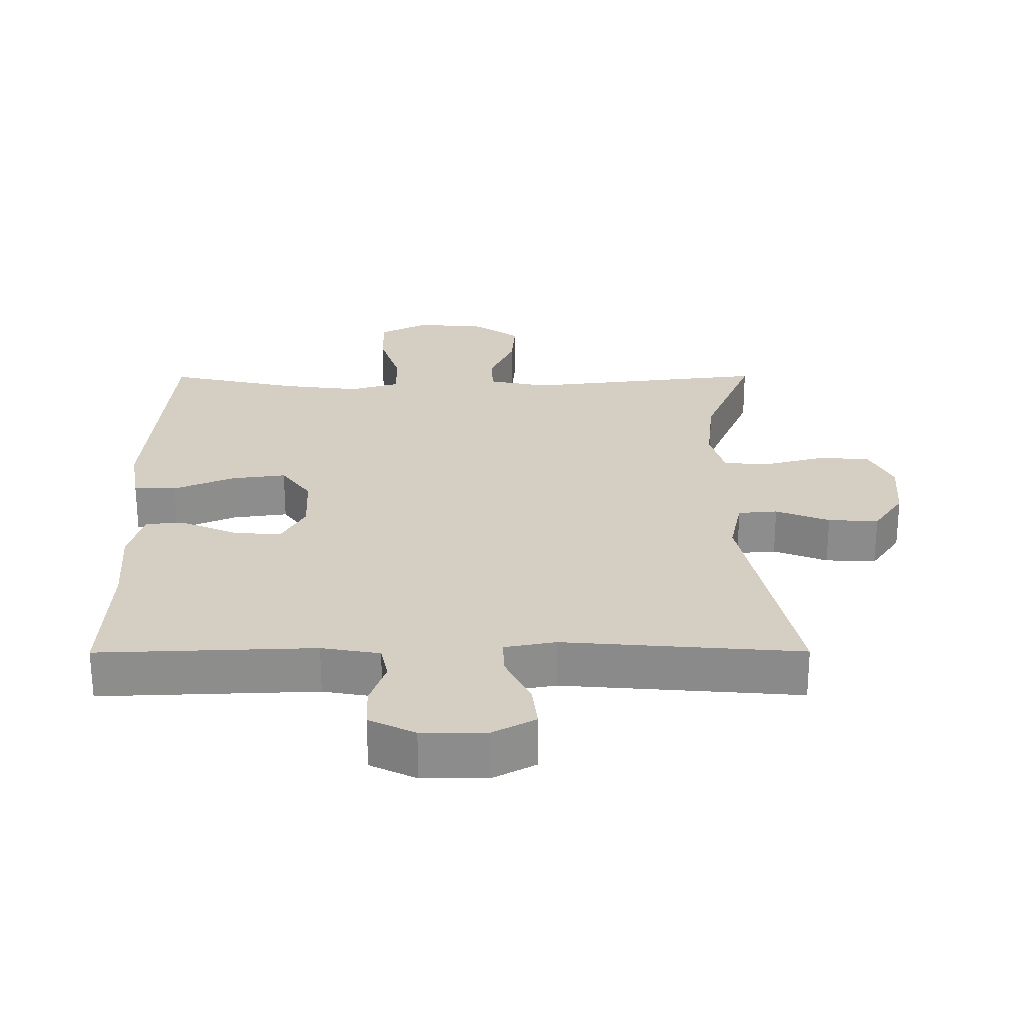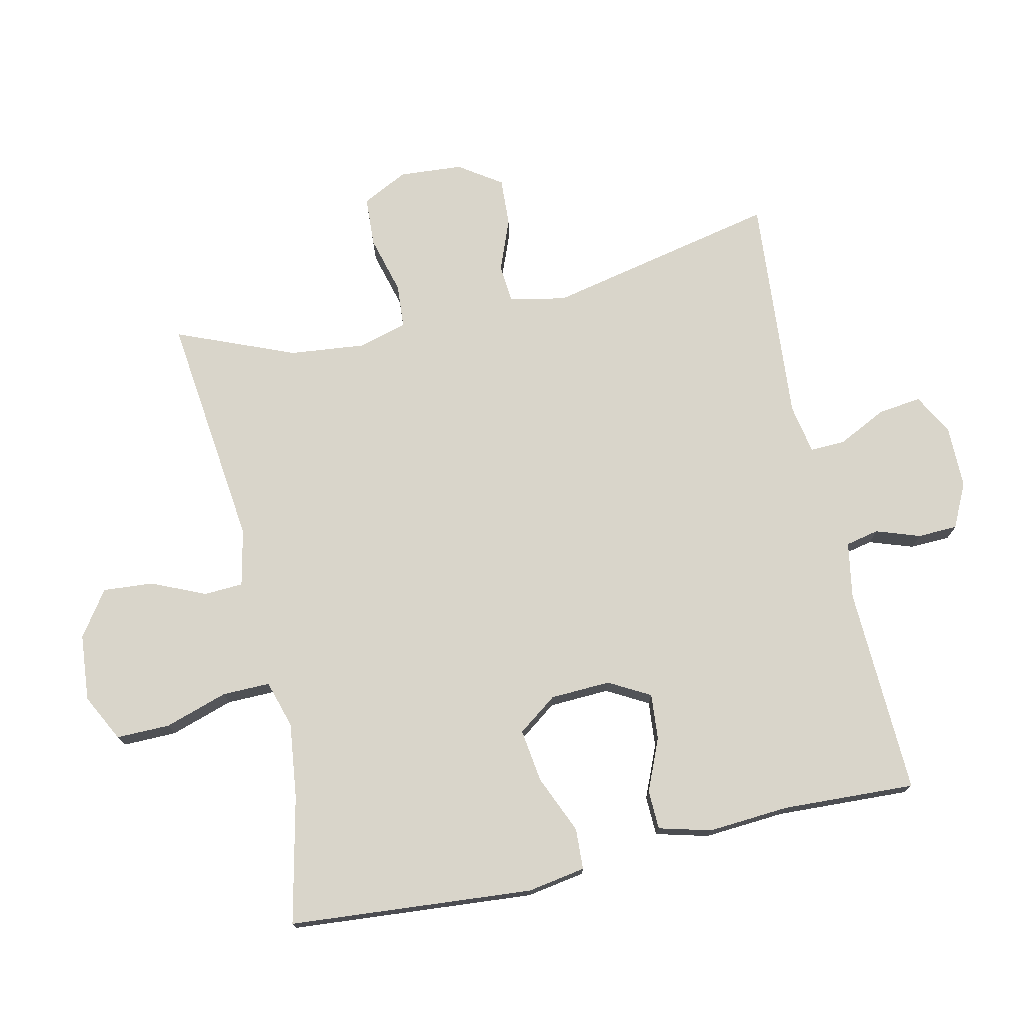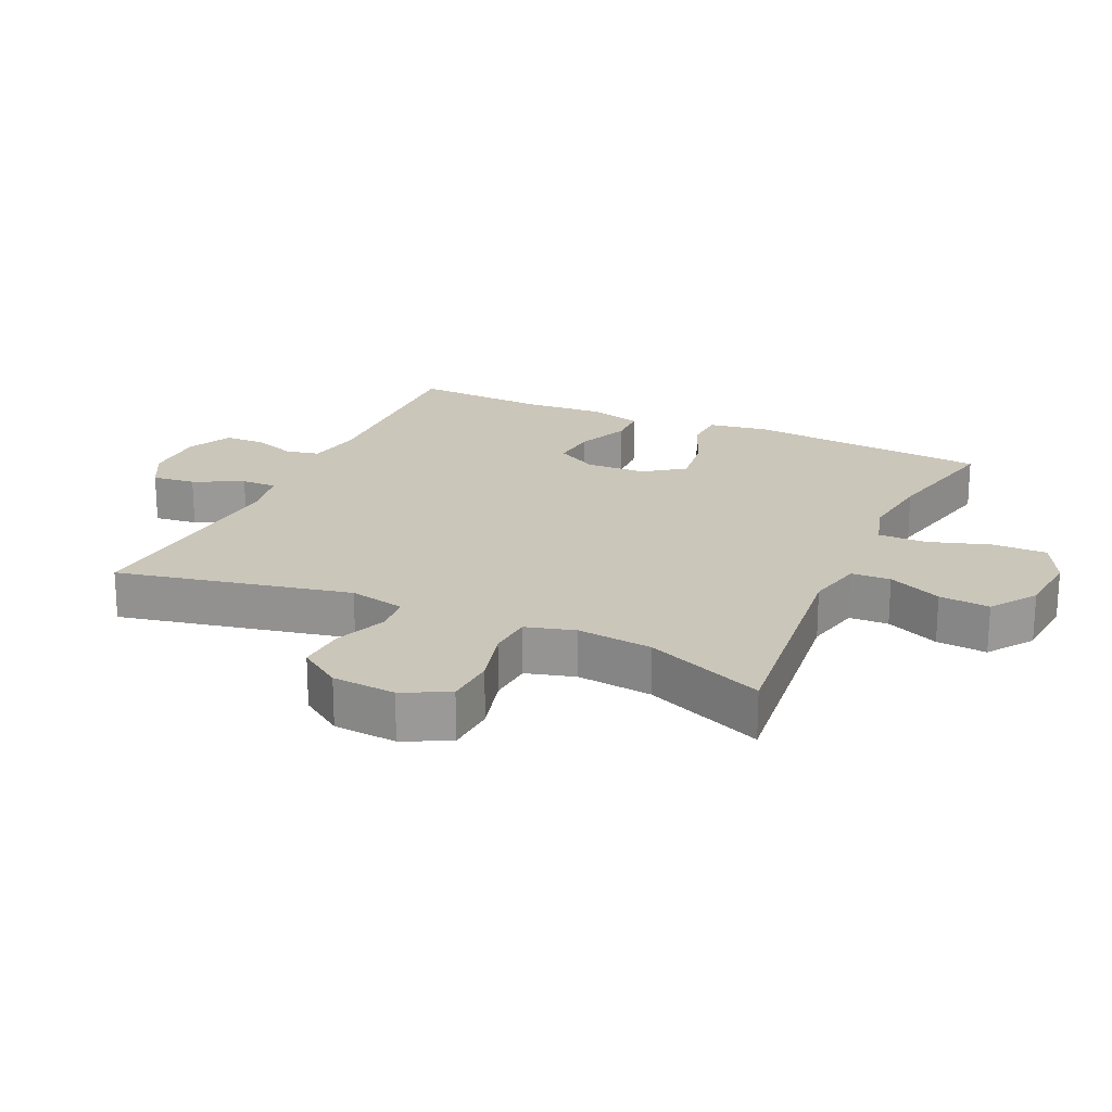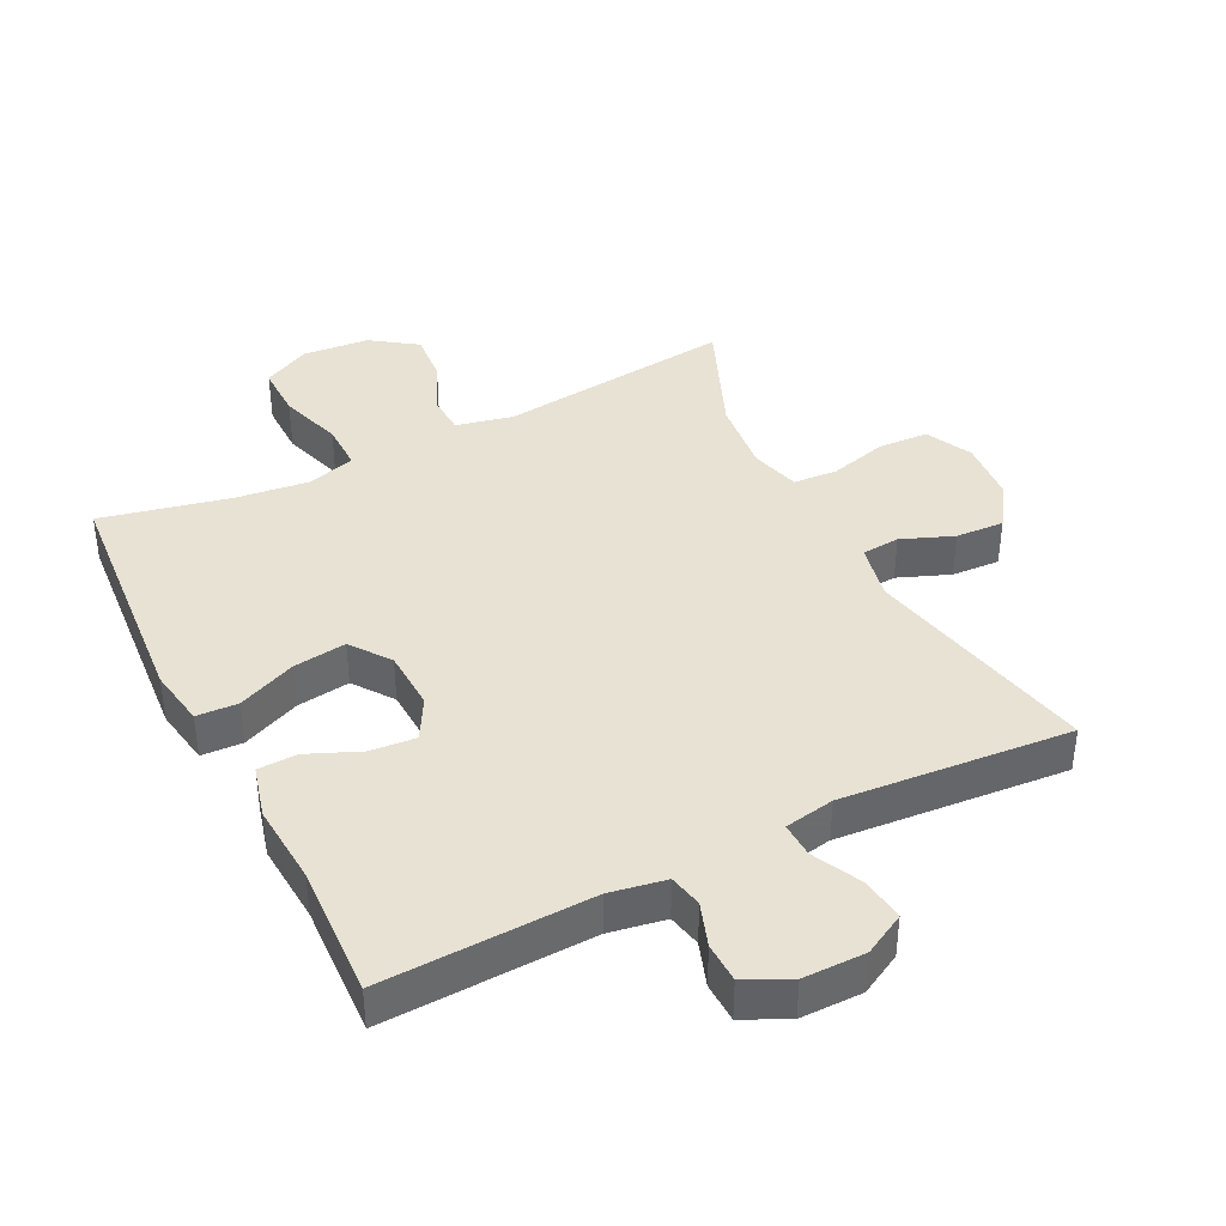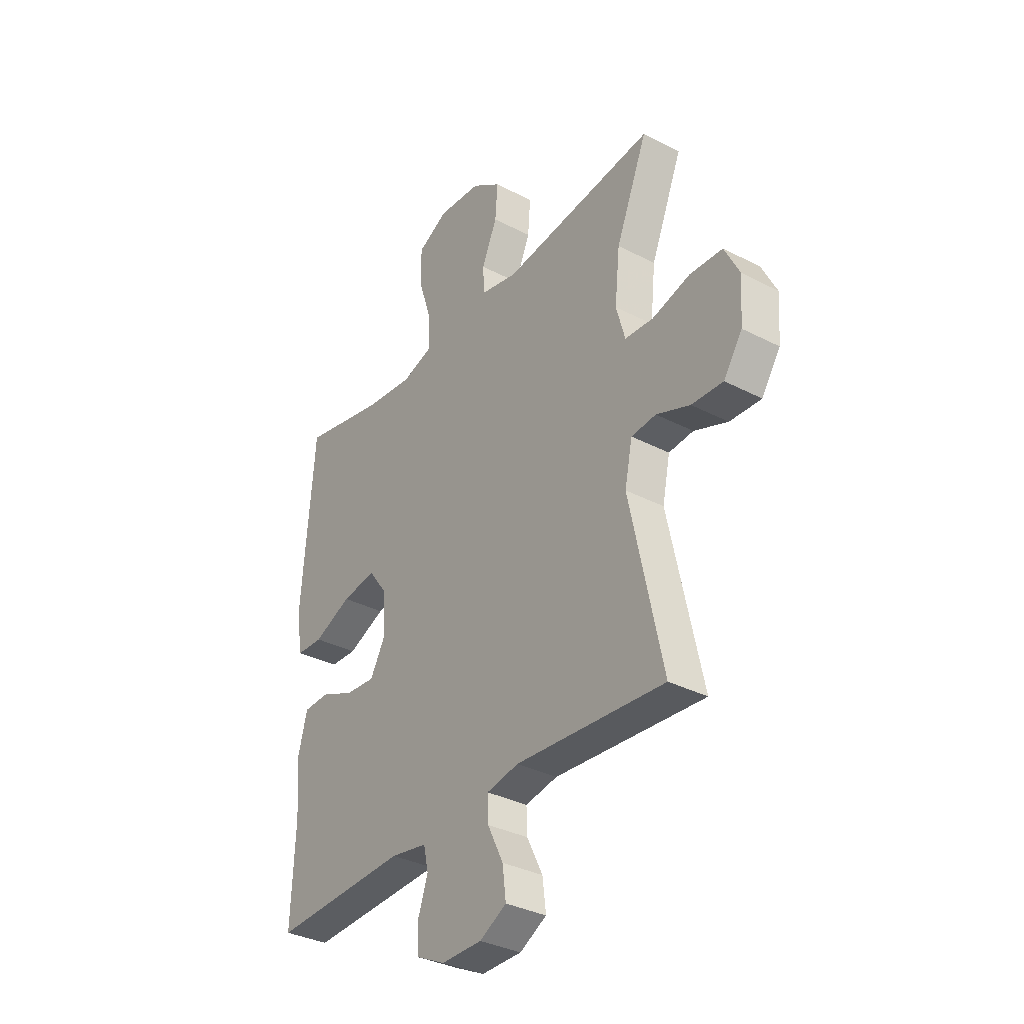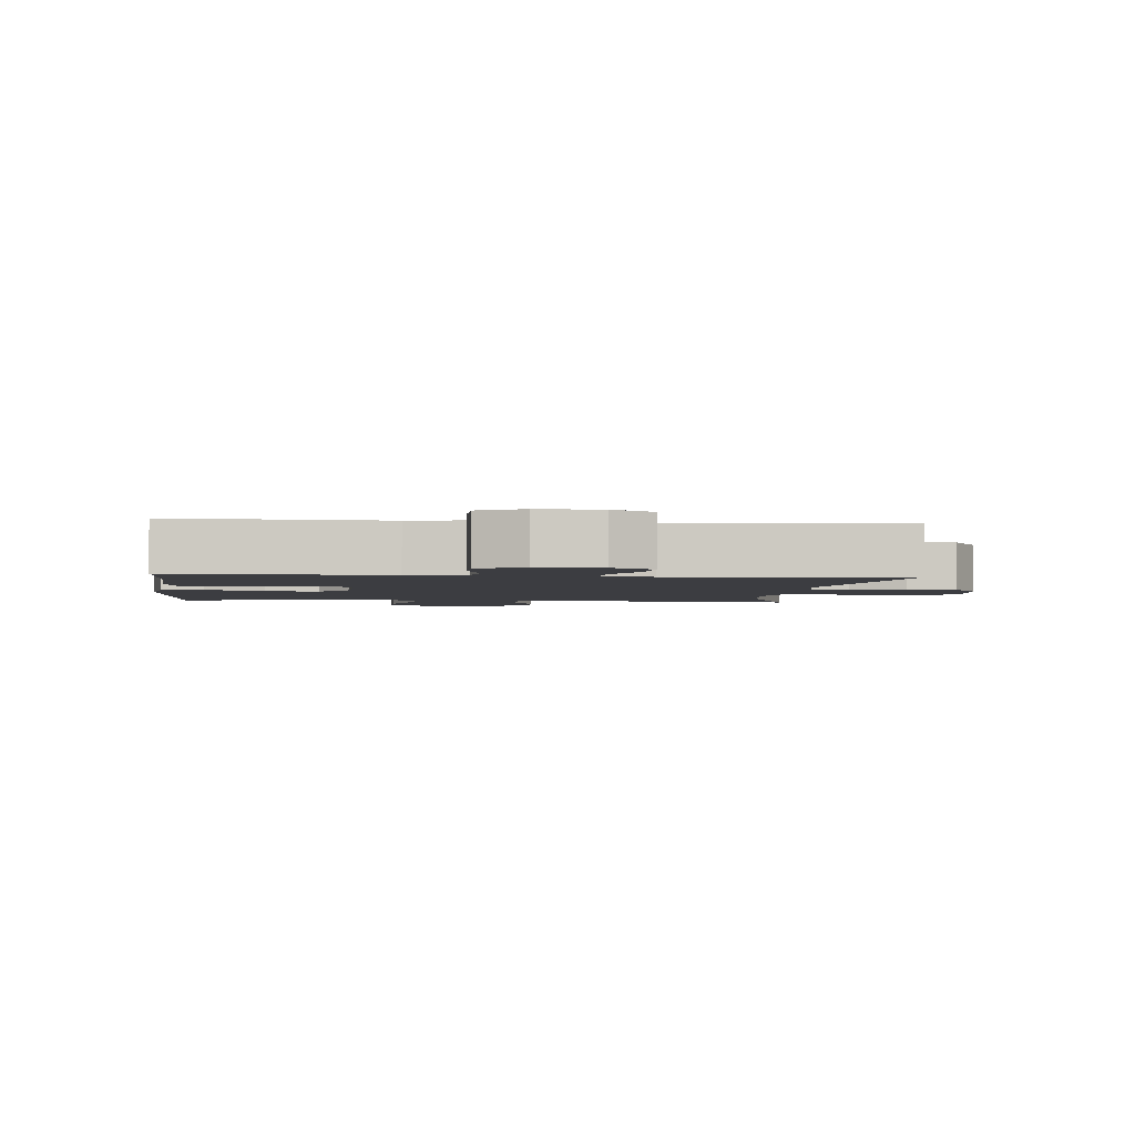
<metadata>
{"format":"obj","ext":"obj","renderer":"f3d","projection":"perspective","resolution":1024,"background":"white","views":[{"elev":-64.2,"azim":-179.9,"up":"+Z"},{"elev":74.5,"azim":77.5,"up":"+Y"},{"elev":21.1,"azim":-65.2,"up":"+Y"},{"elev":39.8,"azim":153.4,"up":"+Y"},{"elev":-34.2,"azim":-125.1,"up":"+Z"},{"elev":-2.7,"azim":173.9,"up":"+Y"}]}
</metadata>
<code>
v -0.5 0.07 0.5
v -0.14 0.07 0.458
v -0.053 0.07 0.477
v -0.05 0.07 0.537
v -0.086 0.07 0.619
v -0.092 0.07 0.696
v -0.023 0.07 0.744
v 0.079 0.07 0.753
v 0.151 0.07 0.716
v 0.15 0.07 0.634
v 0.119 0.07 0.538
v 0.118 0.07 0.465
v 0.191 0.07 0.443
v 0.306 0.07 0.457
v 0.5 0.07 0.5
v 0.53 0.07 0.127
v 0.515 0.07 0.038
v 0.452 0.07 0.035
v 0.363 0.07 0.073
v 0.282 0.07 0.084
v 0.238 0.07 0.024
v 0.234 0.07 -0.068
v 0.269 0.07 -0.131
v 0.339 0.07 -0.125
v 0.419 0.07 -0.091
v 0.479 0.07 -0.093
v 0.5 0.07 -0.173
v 0.491 0.07 -0.297
v 0.5 0.07 -0.5
v 0.181 0.07 -0.488
v 0.095 0.07 -0.503
v 0.084 0.07 -0.554
v 0.107 0.07 -0.621
v 0.105 0.07 -0.682
v 0.037 0.07 -0.715
v -0.058 0.07 -0.715
v -0.121 0.07 -0.681
v -0.113 0.07 -0.615
v -0.076 0.07 -0.54
v -0.074 0.07 -0.486
v -0.15 0.07 -0.472
v -0.5 0.07 -0.5
v -0.423 0.07 -0.144
v -0.441 0.07 -0.058
v -0.499 0.07 -0.053
v -0.578 0.07 -0.084
v -0.652 0.07 -0.088
v -0.696 0.07 -0.023
v -0.703 0.07 0.074
v -0.668 0.07 0.144
v -0.591 0.07 0.148
v -0.502 0.07 0.124
v -0.435 0.07 0.129
v -0.414 0.07 0.204
v -0.426 0.07 0.319
v -0.5 0 0.5
v -0.14 0 0.458
v -0.053 0 0.477
v -0.05 0 0.537
v -0.086 0 0.619
v -0.092 0 0.696
v -0.023 0 0.744
v 0.079 0 0.753
v 0.151 0 0.716
v 0.15 0 0.634
v 0.119 0 0.538
v 0.118 0 0.465
v 0.191 0 0.443
v 0.306 0 0.457
v 0.5 0 0.5
v 0.53 0 0.127
v 0.515 0 0.038
v 0.452 0 0.035
v 0.363 0 0.073
v 0.282 0 0.084
v 0.238 0 0.024
v 0.234 0 -0.068
v 0.269 0 -0.131
v 0.339 0 -0.125
v 0.419 0 -0.091
v 0.479 0 -0.093
v 0.5 0 -0.173
v 0.491 0 -0.297
v 0.5 0 -0.5
v 0.181 0 -0.488
v 0.095 0 -0.503
v 0.084 0 -0.554
v 0.107 0 -0.621
v 0.105 0 -0.682
v 0.037 0 -0.715
v -0.058 0 -0.715
v -0.121 0 -0.681
v -0.113 0 -0.615
v -0.076 0 -0.54
v -0.074 0 -0.486
v -0.15 0 -0.472
v -0.5 0 -0.5
v -0.423 0 -0.144
v -0.441 0 -0.058
v -0.499 0 -0.053
v -0.578 0 -0.084
v -0.652 0 -0.088
v -0.696 0 -0.023
v -0.703 0 0.074
v -0.668 0 0.144
v -0.591 0 0.148
v -0.502 0 0.124
v -0.435 0 0.129
v -0.414 0 0.204
v -0.426 0 0.319
f 50 51 52
f 49 50 52
f 48 49 52
f 47 48 52
f 46 47 52
f 45 46 52
f 44 45 52 53
f 43 44 53 54
f 41 42 43
f 40 41 43 54
f 37 38 39
f 36 37 39
f 35 36 39
f 34 35 39
f 33 34 39
f 32 33 39
f 31 32 39 40
f 40 54 55
f 31 40 55
f 30 31 55
f 26 27 28
f 25 26 28
f 24 25 28
f 28 29 30
f 24 28 30
f 23 24 30
f 17 18 19
f 16 17 19
f 15 16 19
f 14 15 19
f 13 14 19 20
f 12 13 20 21
f 9 10 11
f 8 9 11
f 7 8 11
f 6 7 11
f 5 6 11
f 4 5 11
f 3 4 11 12
f 12 21 22
f 3 12 22
f 2 3 22
f 23 30 55
f 22 23 55
f 2 22 55
f 1 2 55
f 107 106 105
f 107 105 104
f 107 104 103
f 107 103 102
f 107 102 101
f 107 101 100
f 108 107 100 99
f 109 108 99 98
f 98 97 96
f 109 98 96 95
f 94 93 92
f 94 92 91
f 94 91 90
f 94 90 89
f 94 89 88
f 94 88 87
f 95 94 87 86
f 110 109 95
f 110 95 86
f 110 86 85
f 83 82 81
f 83 81 80
f 83 80 79
f 85 84 83
f 85 83 79
f 85 79 78
f 74 73 72
f 74 72 71
f 74 71 70
f 74 70 69
f 75 74 69 68
f 76 75 68 67
f 66 65 64
f 66 64 63
f 66 63 62
f 66 62 61
f 66 61 60
f 66 60 59
f 67 66 59 58
f 77 76 67
f 77 67 58
f 77 58 57
f 110 85 78
f 110 78 77
f 110 77 57
f 110 57 56
f 1 56 57 2
f 2 57 58 3
f 3 58 59 4
f 4 59 60 5
f 5 60 61 6
f 6 61 62 7
f 7 62 63 8
f 8 63 64 9
f 9 64 65 10
f 10 65 66 11
f 11 66 67 12
f 12 67 68 13
f 13 68 69 14
f 14 69 70 15
f 15 70 71 16
f 16 71 72 17
f 17 72 73 18
f 18 73 74 19
f 19 74 75 20
f 20 75 76 21
f 21 76 77 22
f 22 77 78 23
f 23 78 79 24
f 24 79 80 25
f 25 80 81 26
f 26 81 82 27
f 27 82 83 28
f 28 83 84 29
f 29 84 85 30
f 30 85 86 31
f 31 86 87 32
f 32 87 88 33
f 33 88 89 34
f 34 89 90 35
f 35 90 91 36
f 36 91 92 37
f 37 92 93 38
f 38 93 94 39
f 39 94 95 40
f 40 95 96 41
f 41 96 97 42
f 42 97 98 43
f 43 98 99 44
f 44 99 100 45
f 45 100 101 46
f 46 101 102 47
f 47 102 103 48
f 48 103 104 49
f 49 104 105 50
f 50 105 106 51
f 51 106 107 52
f 52 107 108 53
f 53 108 109 54
f 54 109 110 55
f 55 110 56 1

</code>
